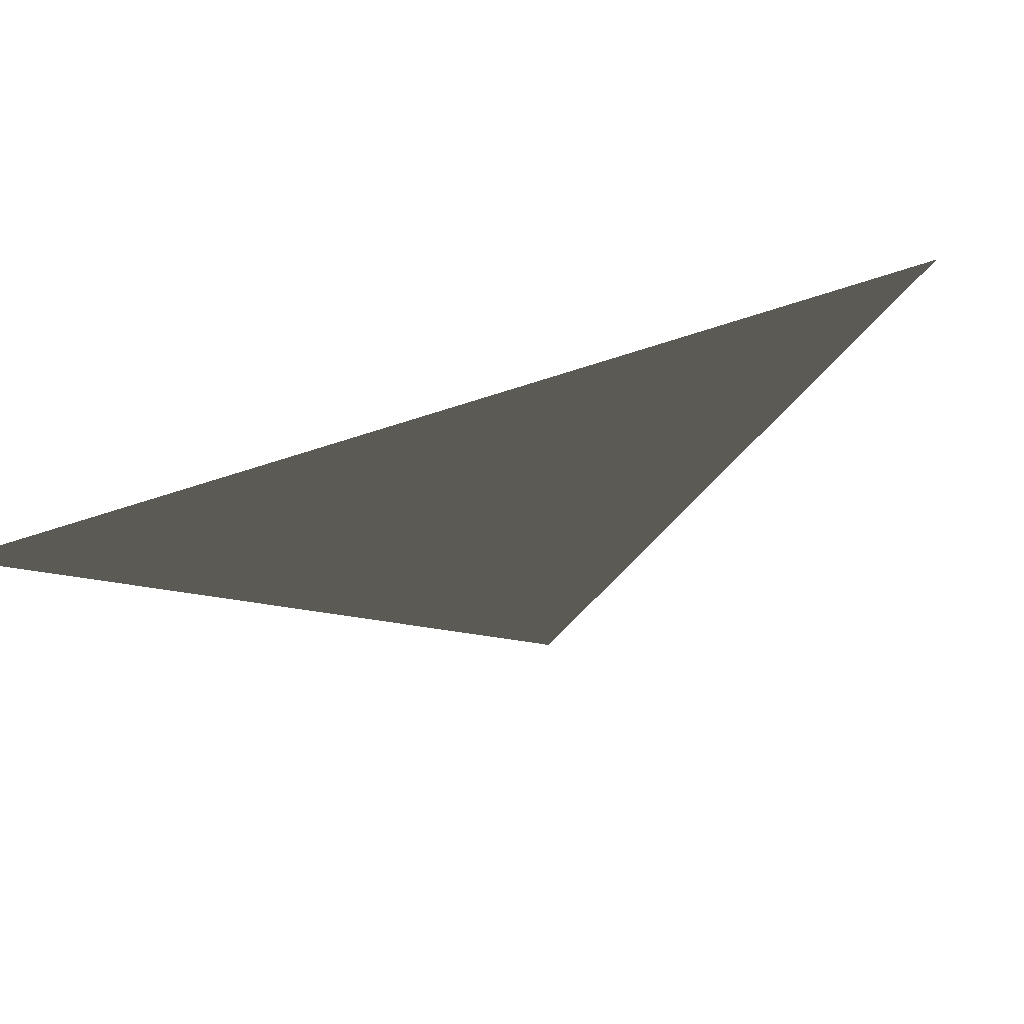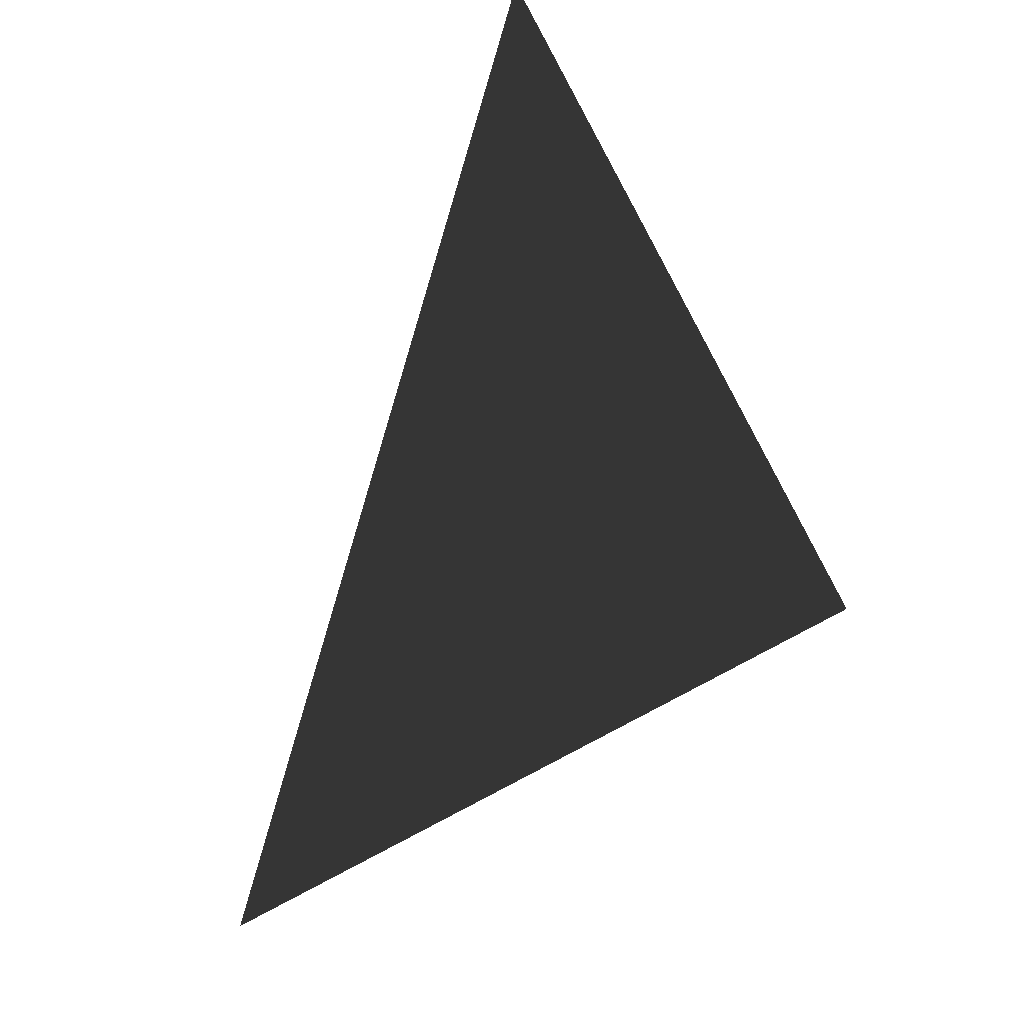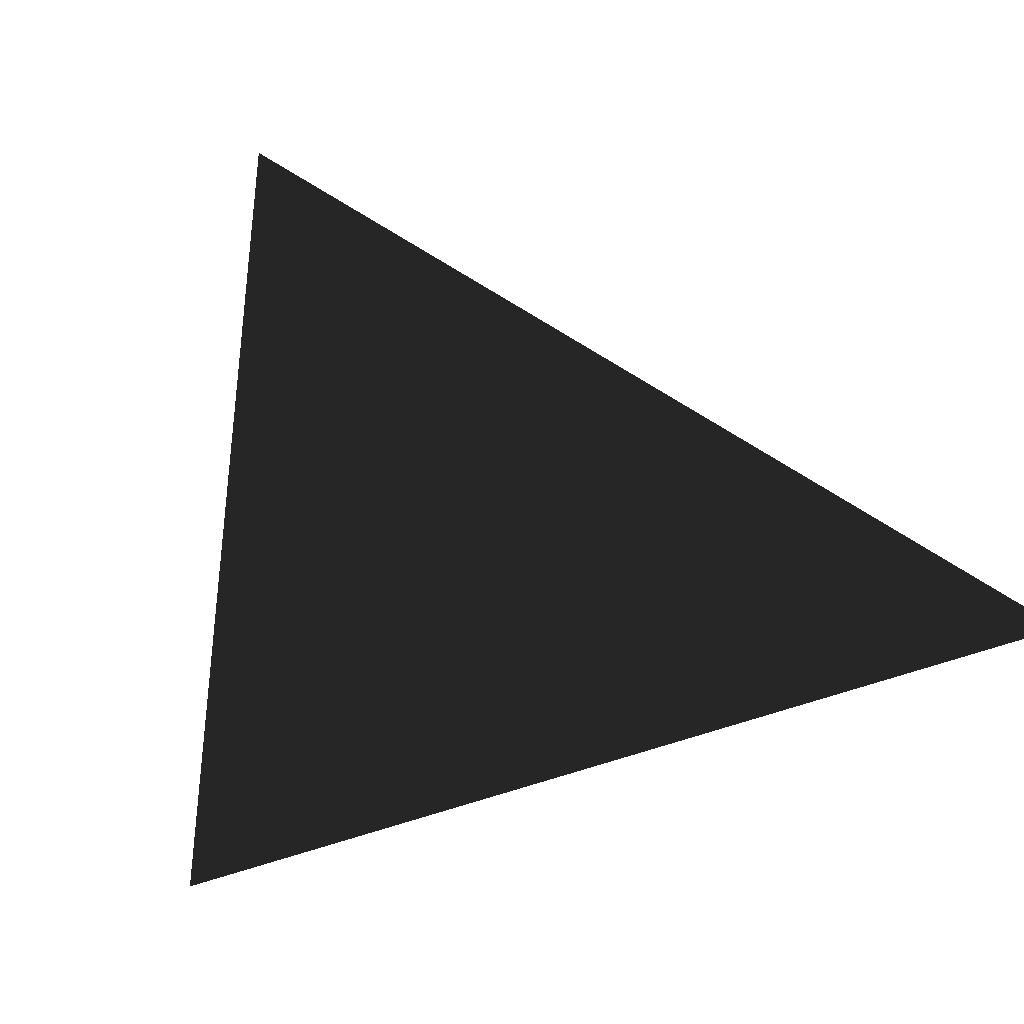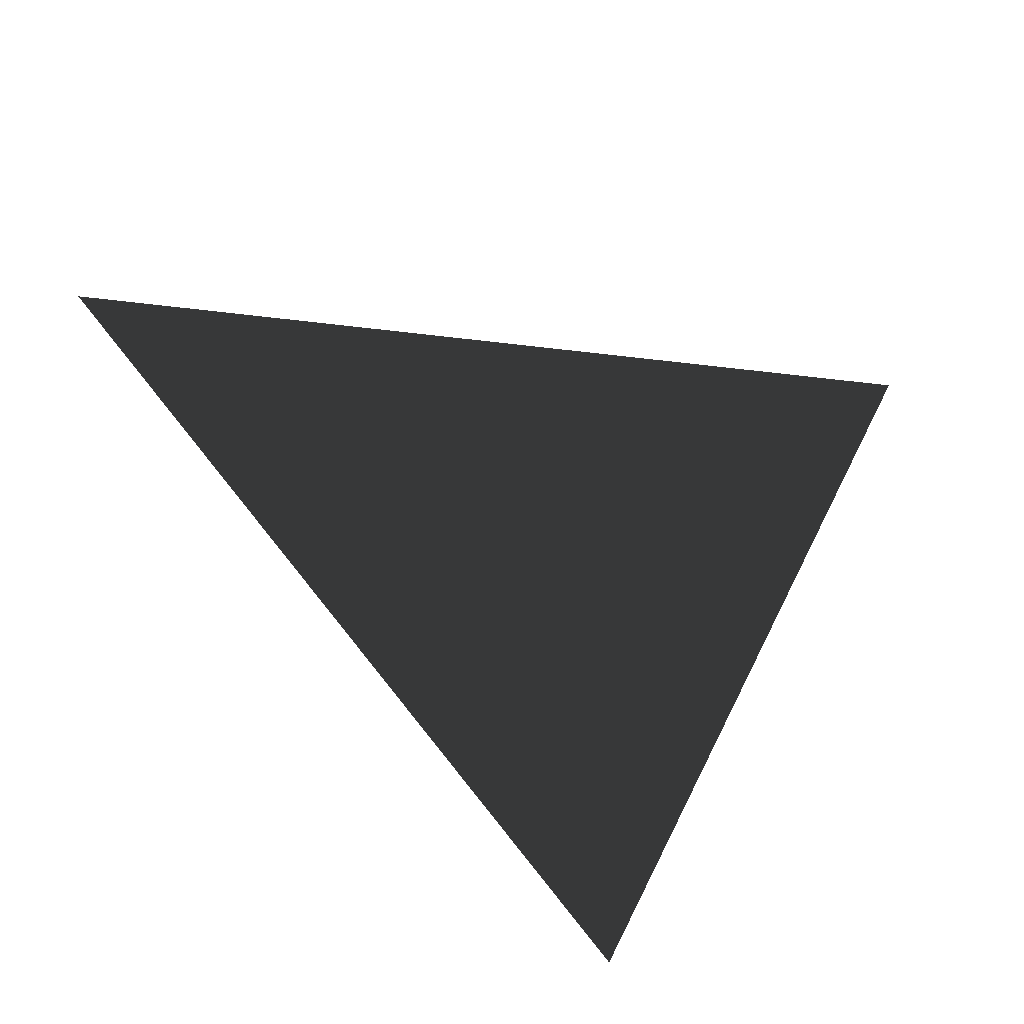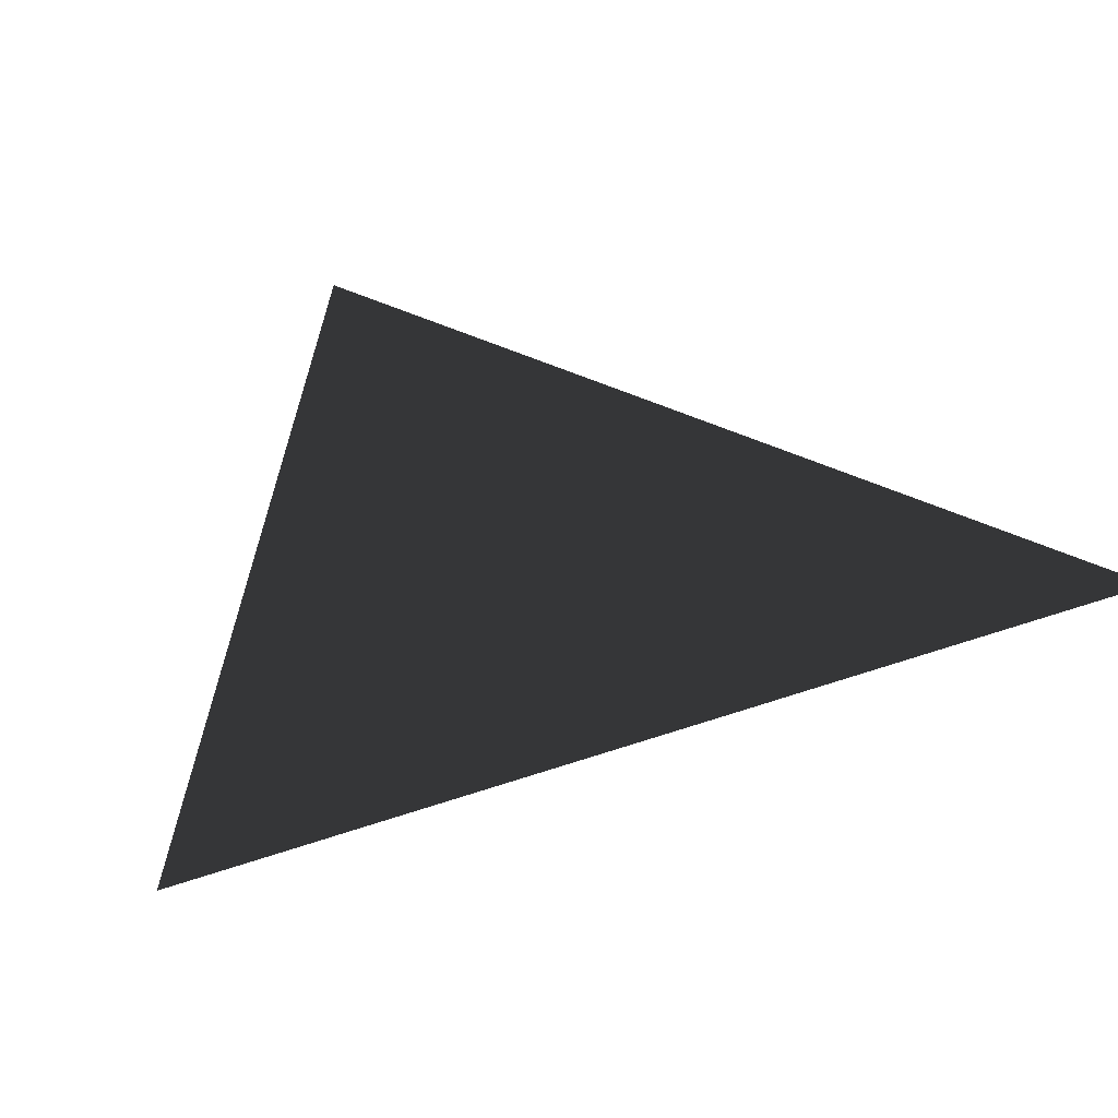
<metadata>
{"format":"obj","ext":"obj","renderer":"f3d","projection":"perspective","resolution":1024,"background":"white","views":[{"elev":13.2,"azim":-155.4,"up":"+Z"},{"elev":-61.3,"azim":89.4,"up":"+Y"},{"elev":30.7,"azim":67.5,"up":"+Z"},{"elev":24.7,"azim":6.2,"up":"+Z"},{"elev":4.6,"azim":73.5,"up":"+Z"}]}
</metadata>
<code>
o Igno
v 1 2 3
v 3 1 1
v 4 4 2
f 1 2 3

</code>
